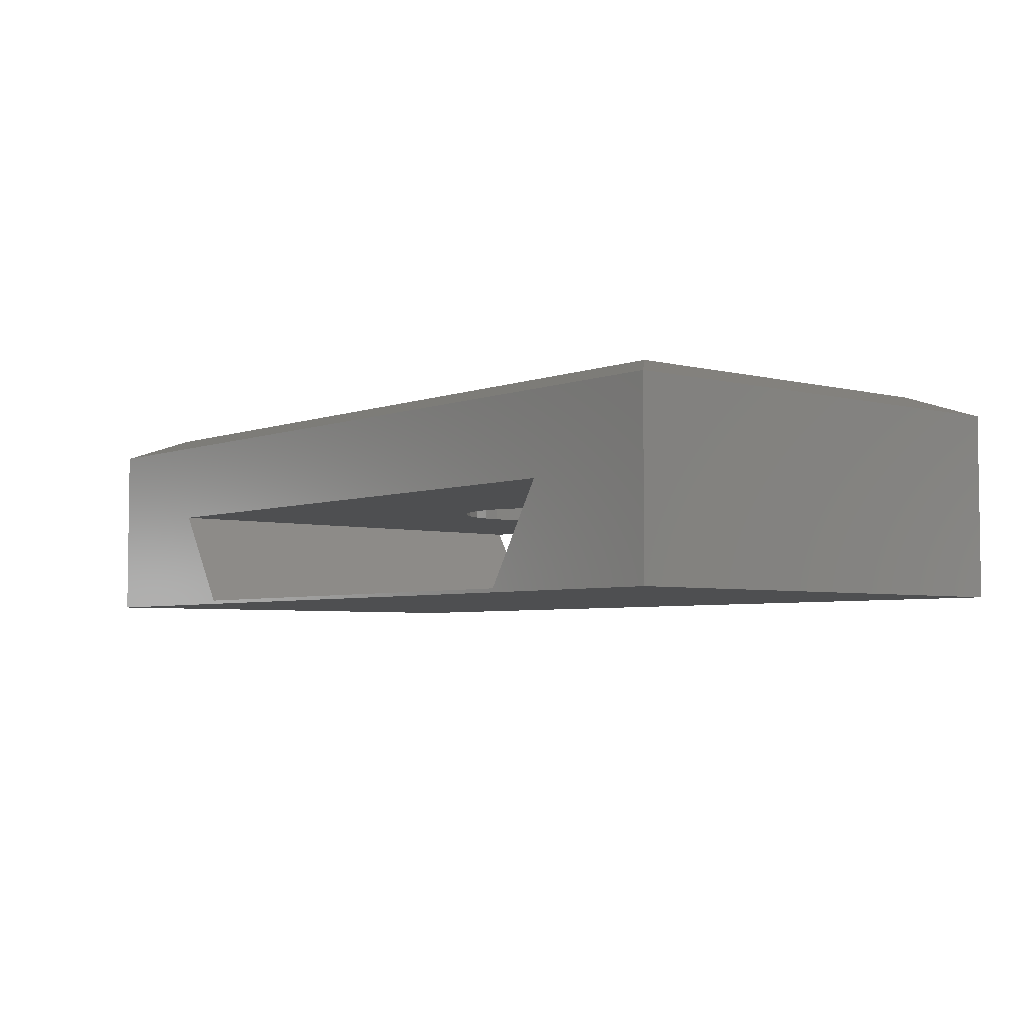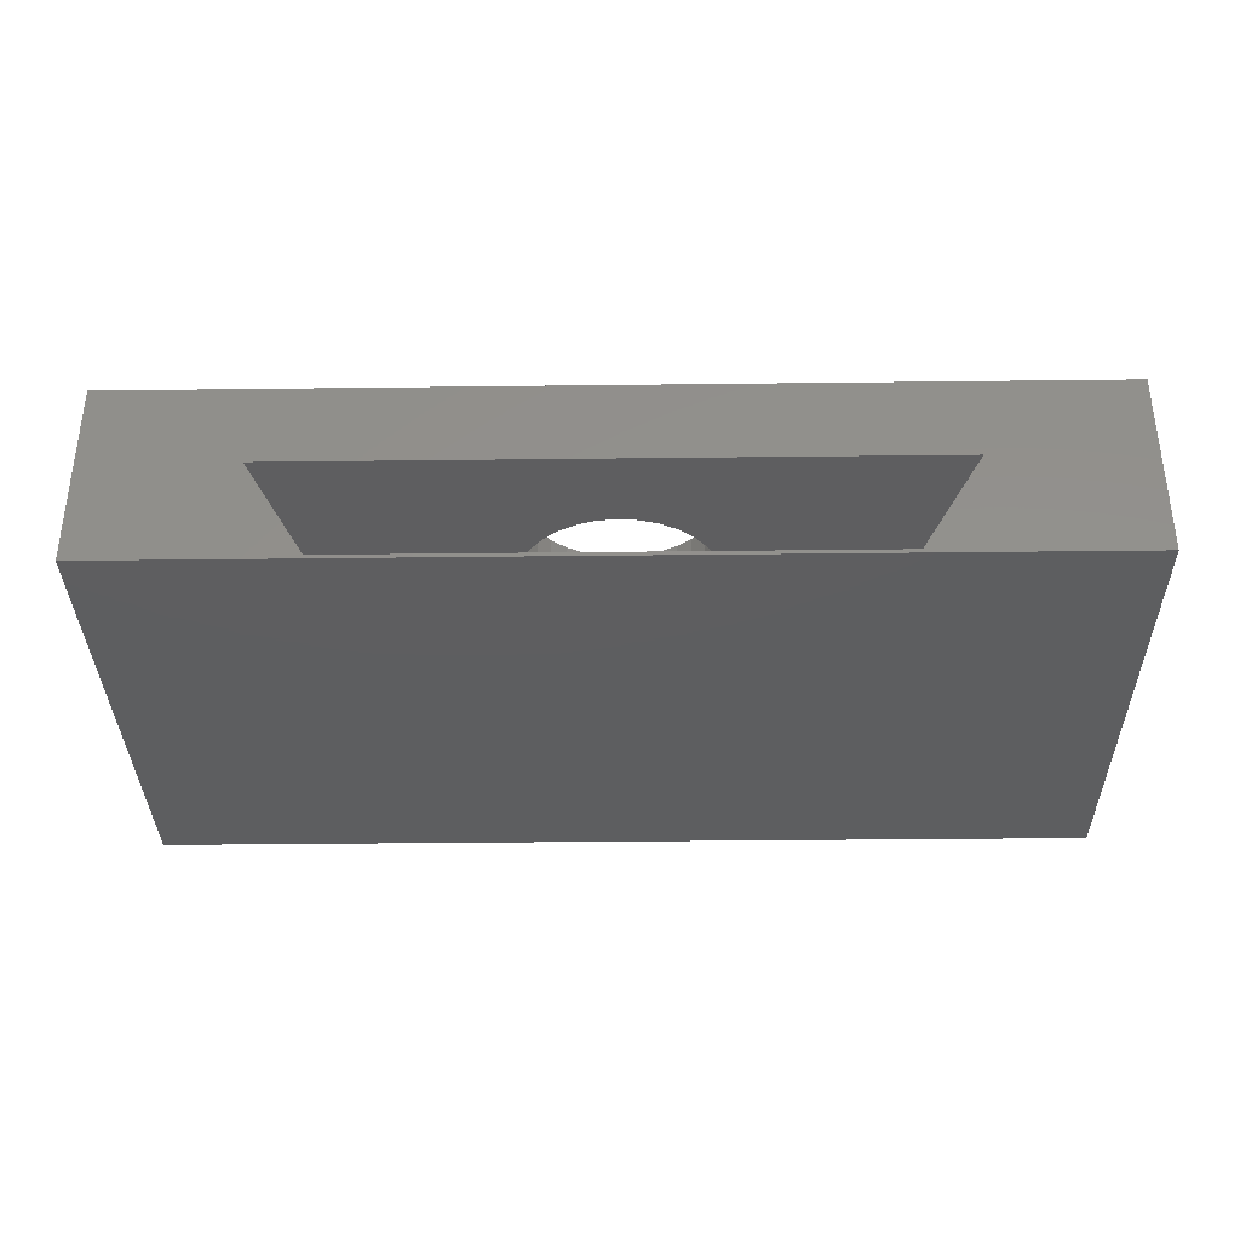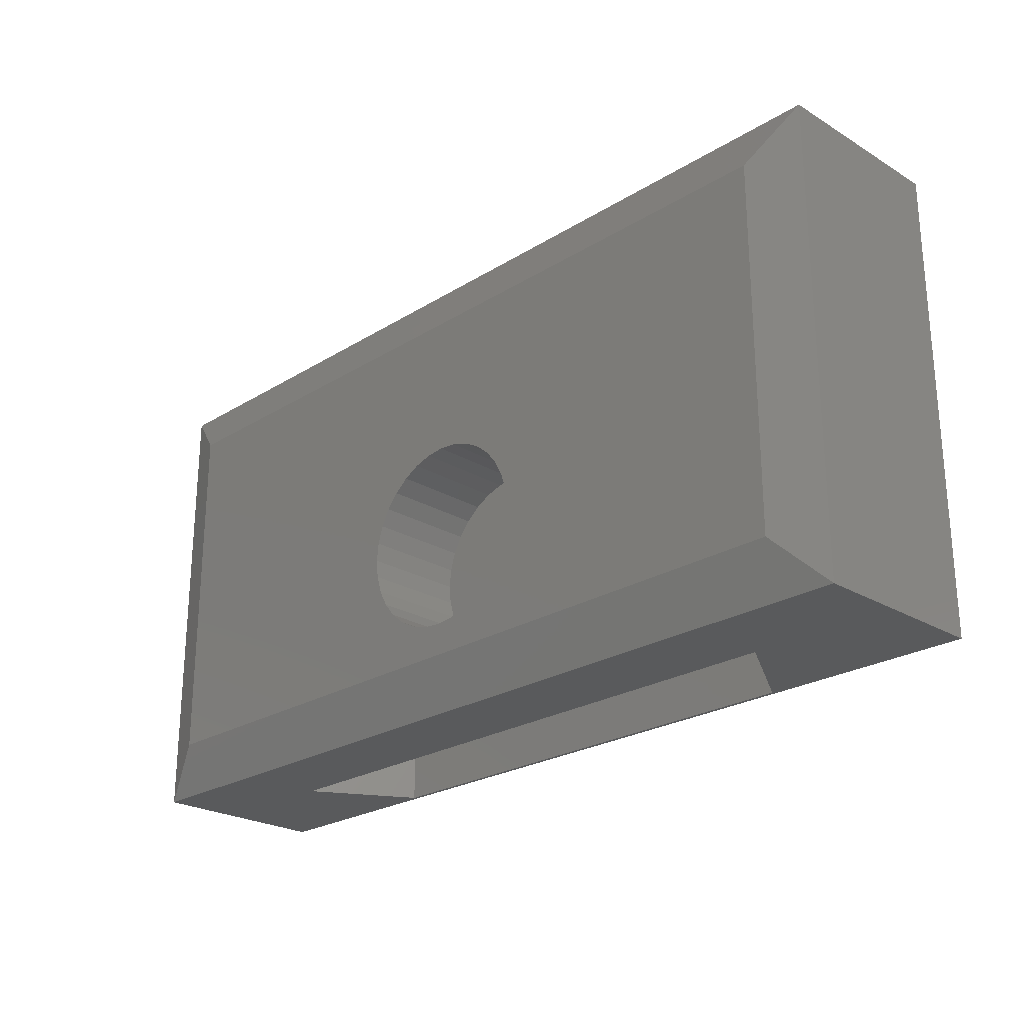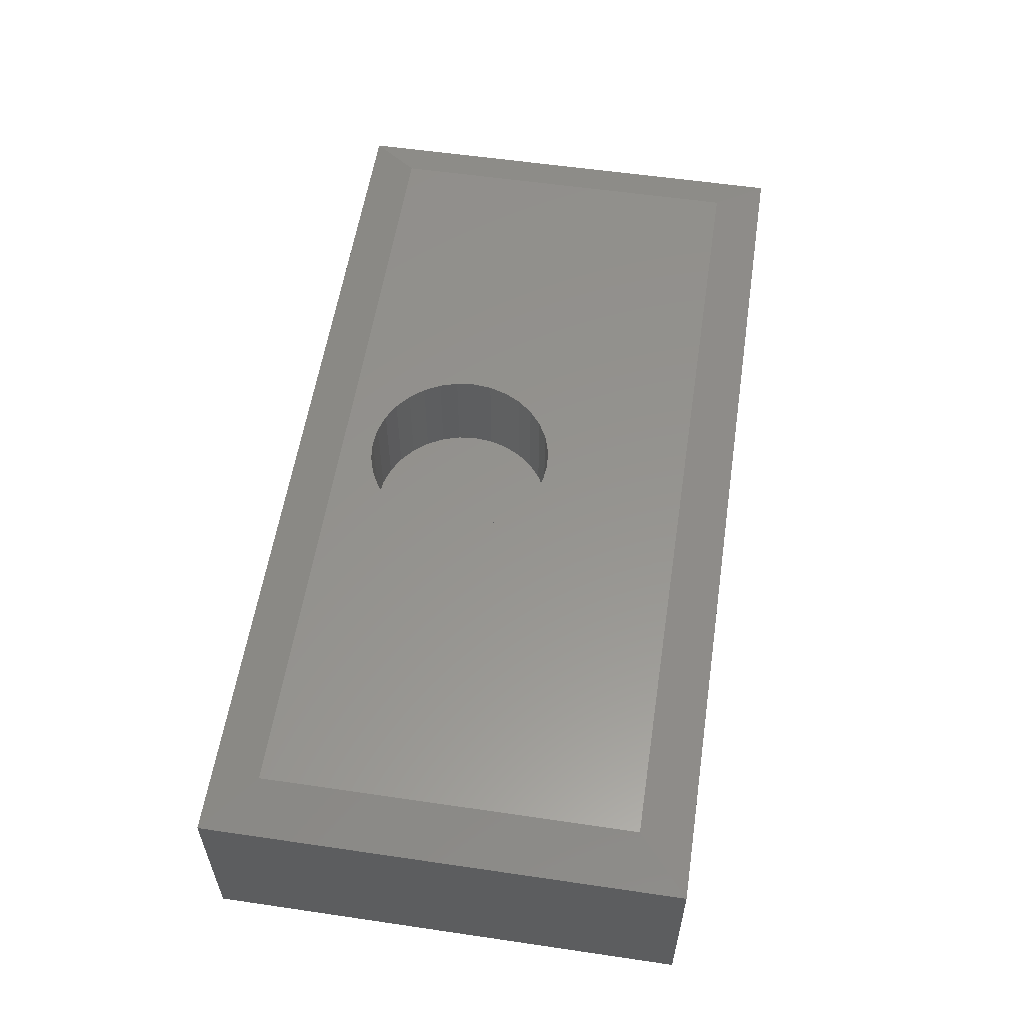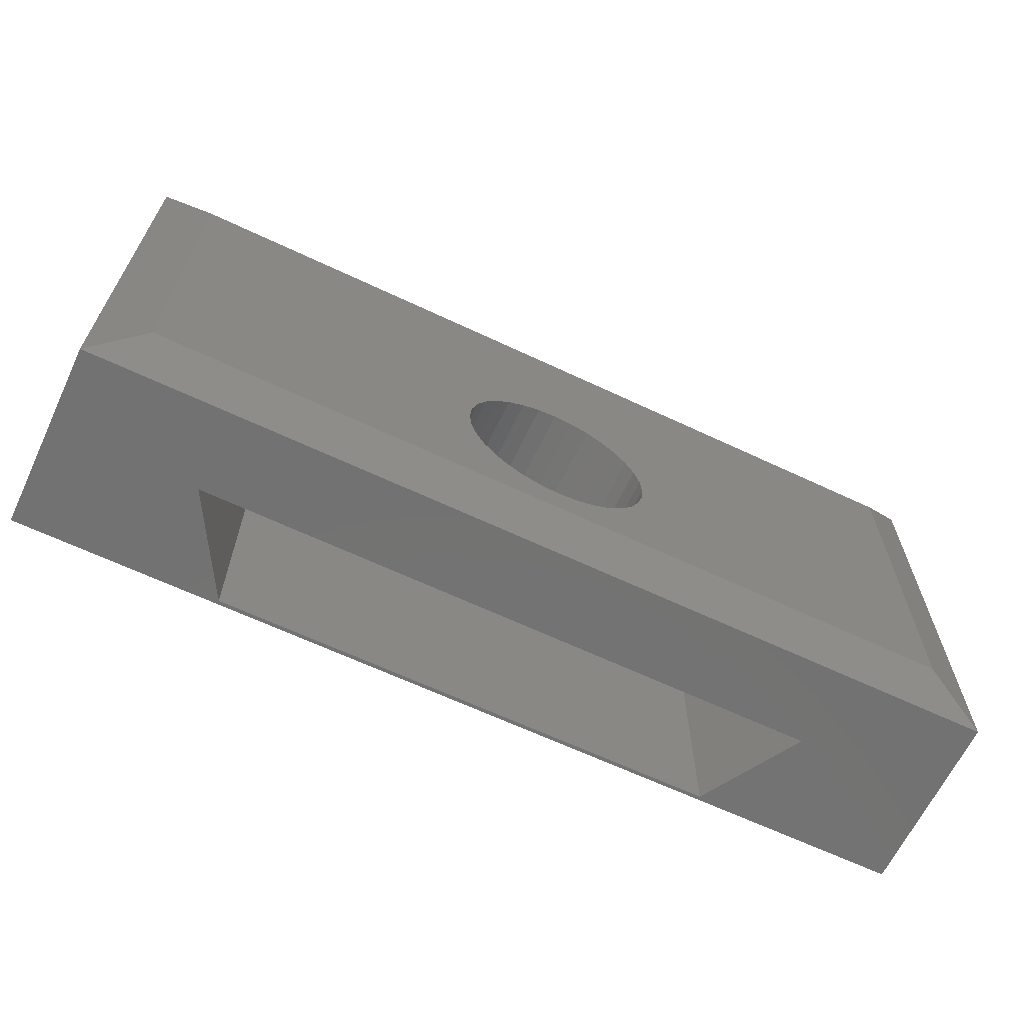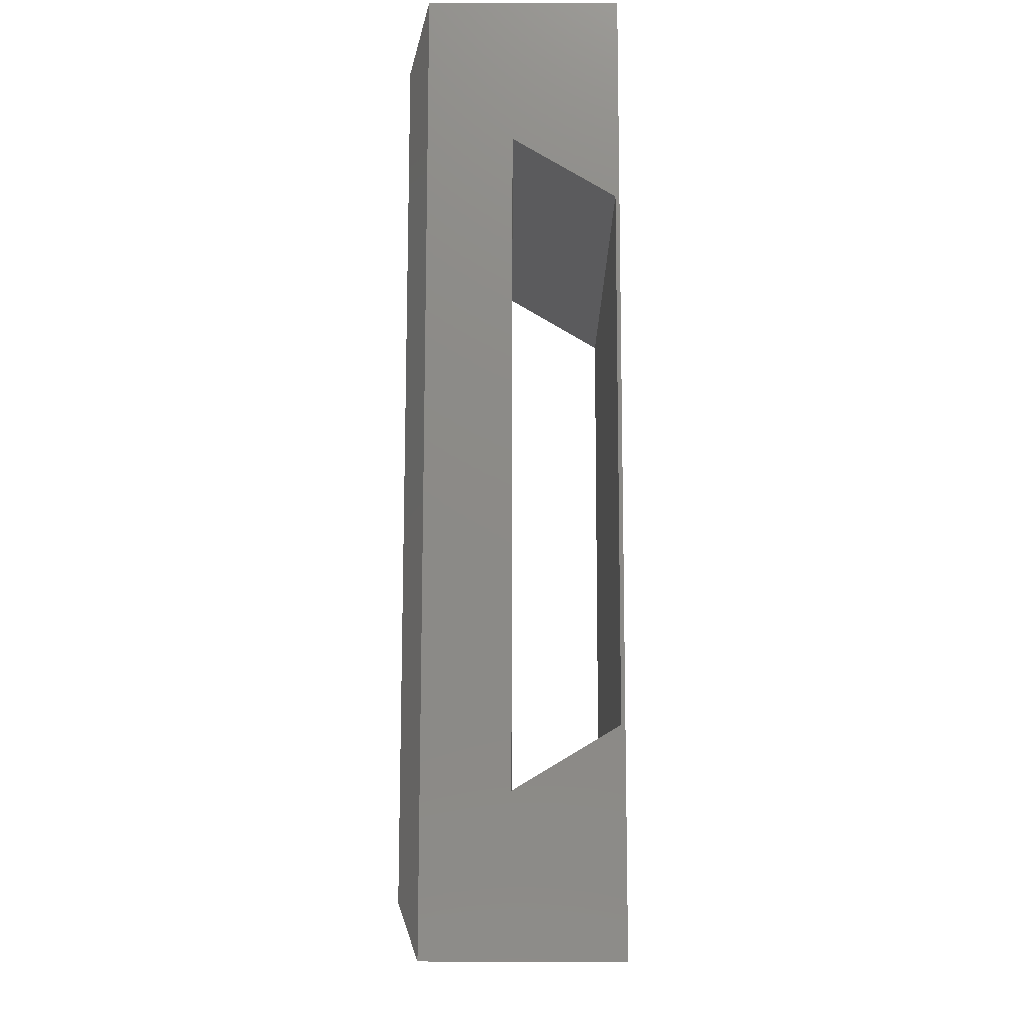
<metadata>
{"format":"stl","ext":"stl","renderer":"f3d","projection":"perspective","resolution":1024,"background":"white","views":[{"elev":-4.5,"azim":-129.8,"up":"+Z"},{"elev":-35.2,"azim":0.9,"up":"+Z"},{"elev":-24.2,"azim":45.5,"up":"+Y"},{"elev":56.8,"azim":98.7,"up":"+Z"},{"elev":-64.6,"azim":-25.4,"up":"+Y"},{"elev":77.0,"azim":90.1,"up":"+Y"}]}
</metadata>
<code>
# stl→obj: 84 verts, 172 faces
v -0.04926 0.1304 -0.1562
v -0.07775 0.1276 0
v -0.07775 0.1276 -0.1562
v -0.1052 0.1193 0
v -0.1052 0.1193 -0.1562
v -0.1304 0.1058 0
v -0.1304 0.1058 -0.1562
v -0.1525 0.08765 0
v -0.1525 0.08765 -0.1562
v -0.1707 0.06552 0
v -0.1707 0.06552 -0.1562
v -0.1842 0.04027 0
v -0.1842 0.04027 -0.1562
v -0.1925 0.01287 0
v -0.1925 0.01287 -0.1562
v -0.1953 -0.01562 0
v -0.1953 -0.01562 -0.1562
v -0.04926 0.1304 0
v -0.02077 0.1276 -0.1562
v -0.02077 0.1276 0
v 0.006632 0.1193 -0.1562
v 0.006632 0.1193 0
v 0.03188 0.1058 -0.1562
v 0.03188 0.1058 0
v 0.05401 0.08765 -0.1562
v 0.05401 0.08765 0
v 0.07218 0.06552 -0.1562
v 0.07218 0.06552 0
v 0.08568 0.04027 -0.1562
v 0.08568 0.04027 0
v 0.09399 0.01287 -0.1562
v 0.09399 0.01287 0
v 0.09679 -0.01562 -0.1562
v 0.09679 -0.01562 0
v -0.04926 -0.1617 -0.1562
v -0.02077 -0.1589 0
v -0.02077 -0.1589 -0.1562
v 0.006632 -0.1506 0
v 0.006632 -0.1506 -0.1562
v 0.03188 -0.1371 0
v 0.03188 -0.1371 -0.1562
v 0.05401 -0.1189 0
v 0.05401 -0.1189 -0.1562
v 0.07218 -0.09677 0
v 0.07218 -0.09677 -0.1562
v 0.08568 -0.07152 0
v 0.08568 -0.07152 -0.1562
v 0.09399 -0.04412 0
v 0.09399 -0.04412 -0.1562
v -0.04926 -0.1617 0
v -0.07775 -0.1589 -0.1562
v -0.07775 -0.1589 0
v -0.1052 -0.1506 -0.1562
v -0.1052 -0.1506 0
v -0.1304 -0.1371 -0.1562
v -0.1304 -0.1371 0
v -0.1525 -0.1189 -0.1562
v -0.1525 -0.1189 0
v -0.1707 -0.09677 -0.1562
v -0.1707 -0.09677 0
v -0.1842 -0.07152 -0.1562
v -0.1842 -0.07152 0
v -0.1925 -0.04412 -0.1562
v -0.1925 -0.04412 0
v -0.6719 0.3541 0
v -0.6719 -0.2109 0
v 0.5703 0.3541 0
v 0.5703 -0.2109 0
v -0.5312 -0.2891 -0.1562
v 0.4219 -0.2891 -0.1562
v -0.5312 0.4322 -0.1562
v 0.4219 0.4322 -0.1562
v -0.441 -0.2891 -0.3067
v -0.441 0.4322 -0.3067
v 0.3316 -0.2891 -0.3067
v 0.3316 0.4322 -0.3067
v 0.6484 -0.2891 -0.3125
v 0.6484 -0.2891 -0.03125
v -0.75 -0.2891 -0.3125
v -0.75 -0.2891 -0.03125
v -0.75 0.4322 -0.3125
v -0.75 0.4322 -0.03125
v 0.6484 0.4322 -0.3125
v 0.6484 0.4322 -0.03125
f 1 2 3
f 3 2 4
f 3 4 5
f 5 4 6
f 5 6 7
f 7 6 8
f 7 8 9
f 9 8 10
f 9 10 11
f 11 10 12
f 11 12 13
f 13 12 14
f 13 14 15
f 15 14 16
f 15 16 17
f 2 1 18
f 18 1 19
f 18 19 20
f 20 19 21
f 20 21 22
f 22 21 23
f 22 23 24
f 24 23 25
f 24 25 26
f 26 25 27
f 26 27 28
f 28 27 29
f 28 29 30
f 30 29 31
f 30 31 32
f 32 31 33
f 32 33 34
f 35 36 37
f 37 36 38
f 37 38 39
f 39 38 40
f 39 40 41
f 41 40 42
f 41 42 43
f 43 42 44
f 43 44 45
f 45 44 46
f 45 46 47
f 47 46 48
f 47 48 49
f 49 48 34
f 49 34 33
f 36 35 50
f 50 35 51
f 50 51 52
f 52 51 53
f 52 53 54
f 54 53 55
f 54 55 56
f 56 55 57
f 56 57 58
f 58 57 59
f 58 59 60
f 60 59 61
f 60 61 62
f 62 61 63
f 62 63 64
f 64 63 17
f 64 17 16
f 65 66 8
f 65 8 6
f 65 6 4
f 65 4 2
f 65 2 18
f 65 18 67
f 66 68 50
f 66 50 52
f 66 52 54
f 66 54 56
f 66 56 58
f 66 58 60
f 66 60 62
f 66 62 64
f 66 64 16
f 66 16 14
f 66 14 12
f 66 12 10
f 66 10 8
f 68 26 28
f 68 28 30
f 68 30 32
f 68 32 34
f 68 34 48
f 68 48 46
f 68 46 44
f 68 44 42
f 68 42 40
f 68 40 38
f 68 38 36
f 68 36 50
f 67 18 20
f 67 20 22
f 67 22 24
f 67 24 26
f 67 26 68
f 69 13 15
f 69 15 17
f 69 17 63
f 69 63 61
f 69 61 59
f 69 59 57
f 69 57 55
f 69 55 53
f 69 53 51
f 69 51 35
f 69 35 70
f 71 72 3
f 71 3 5
f 71 5 7
f 71 7 9
f 71 9 11
f 71 11 13
f 71 13 69
f 70 35 37
f 70 37 39
f 70 39 41
f 70 41 43
f 70 43 45
f 70 45 47
f 70 47 49
f 70 49 33
f 70 33 72
f 72 33 31
f 72 31 29
f 72 29 27
f 72 27 25
f 72 25 23
f 72 23 21
f 72 21 19
f 72 19 1
f 72 1 3
f 69 73 71
f 71 73 74
f 73 75 74
f 74 75 76
f 75 70 76
f 76 70 72
f 77 78 70
f 77 70 75
f 77 75 73
f 77 73 79
f 73 69 79
f 79 69 80
f 69 70 80
f 80 70 78
f 81 82 71
f 81 71 74
f 81 74 76
f 81 76 83
f 76 72 83
f 83 72 84
f 72 71 84
f 84 71 82
f 81 79 82
f 82 79 80
f 77 83 78
f 78 83 84
f 82 65 84
f 84 65 67
f 84 67 78
f 78 67 68
f 78 68 80
f 80 68 66
f 80 66 82
f 82 66 65
f 79 81 77
f 77 81 83

</code>
